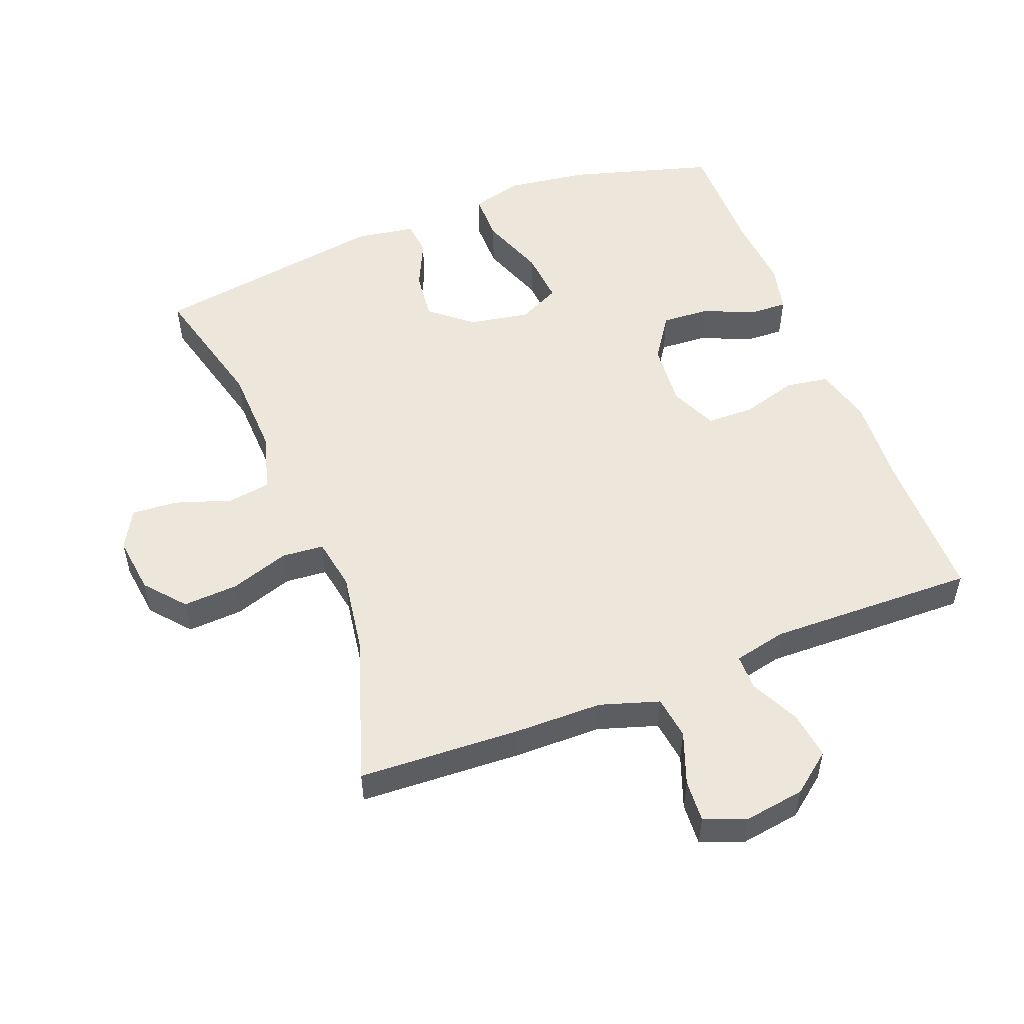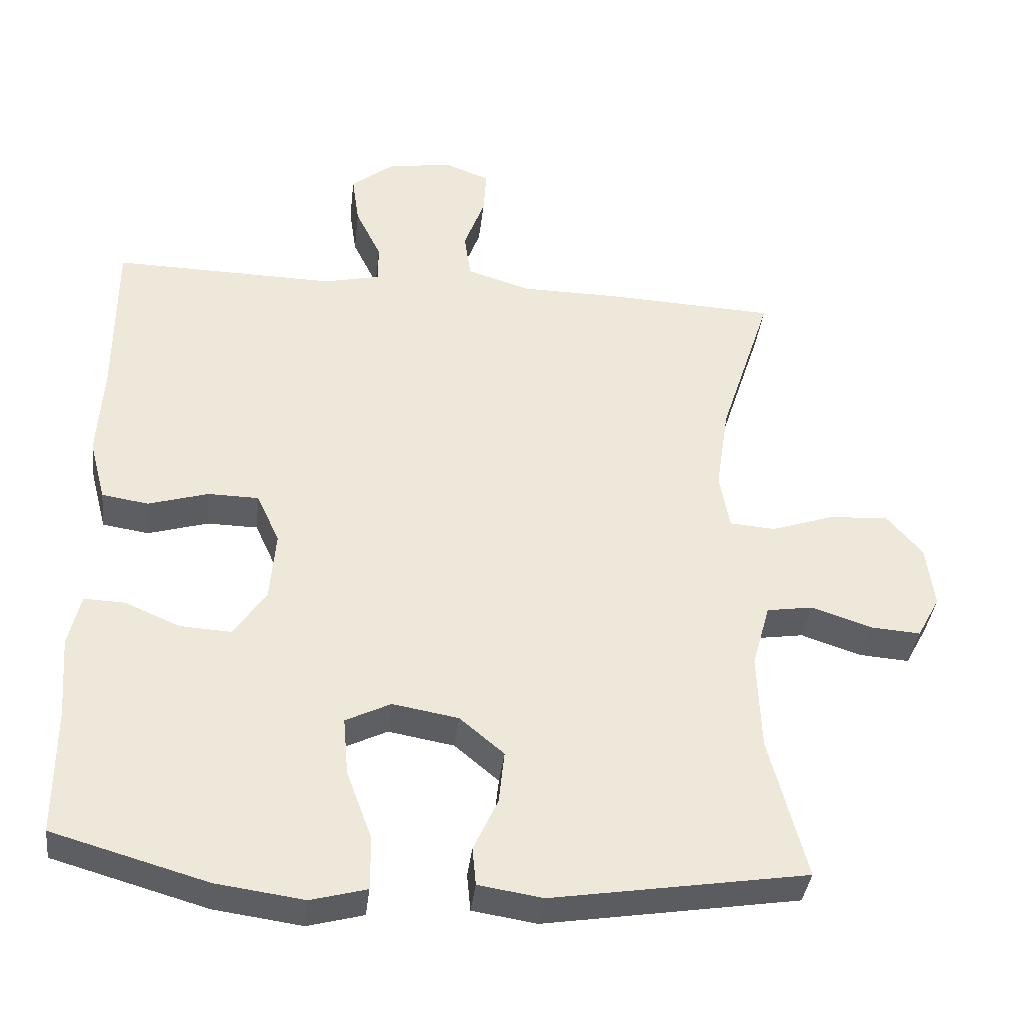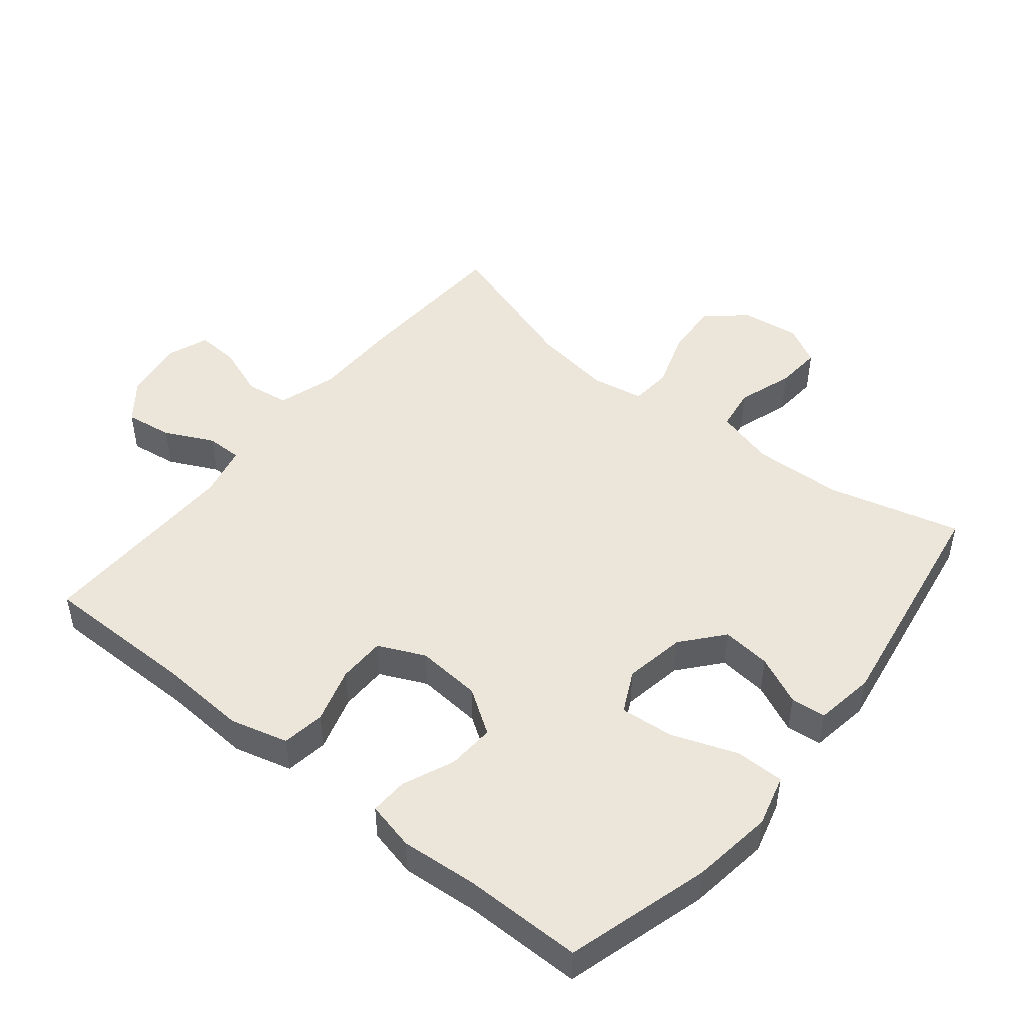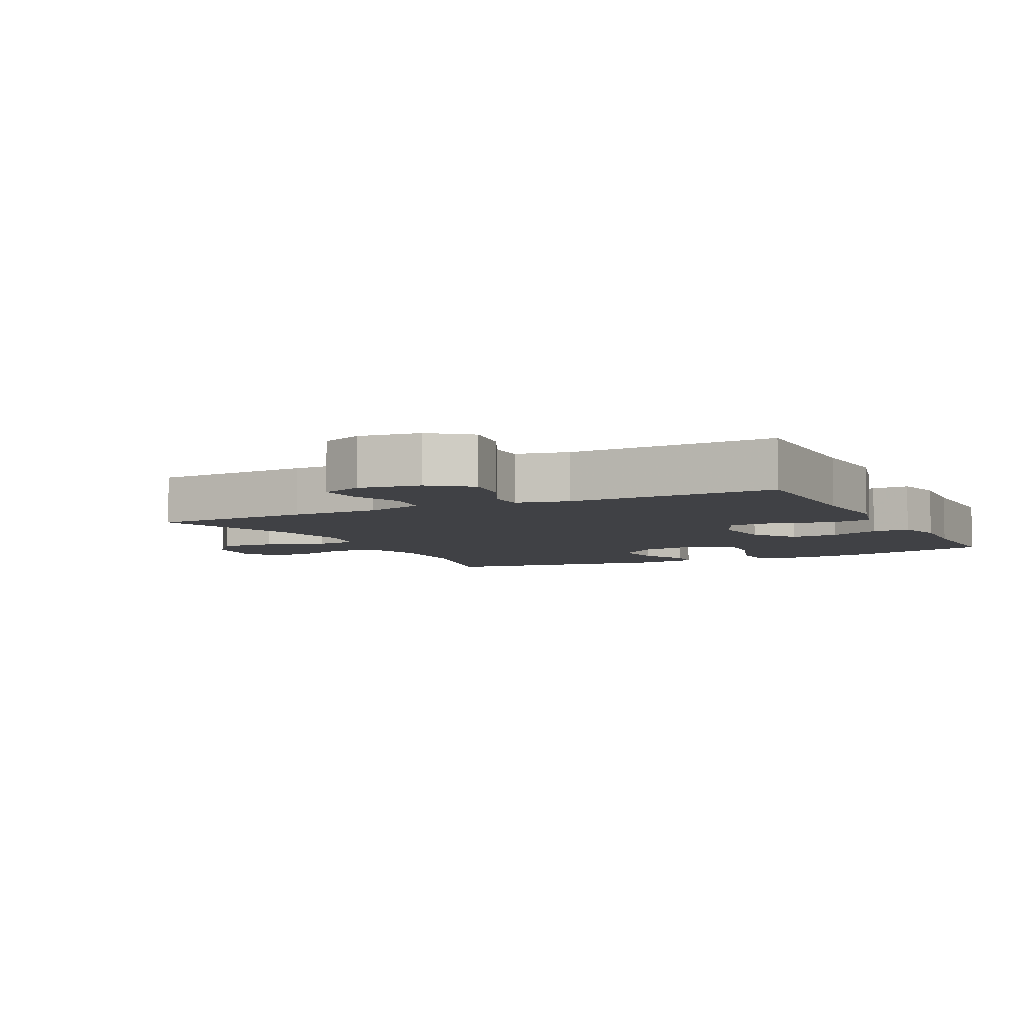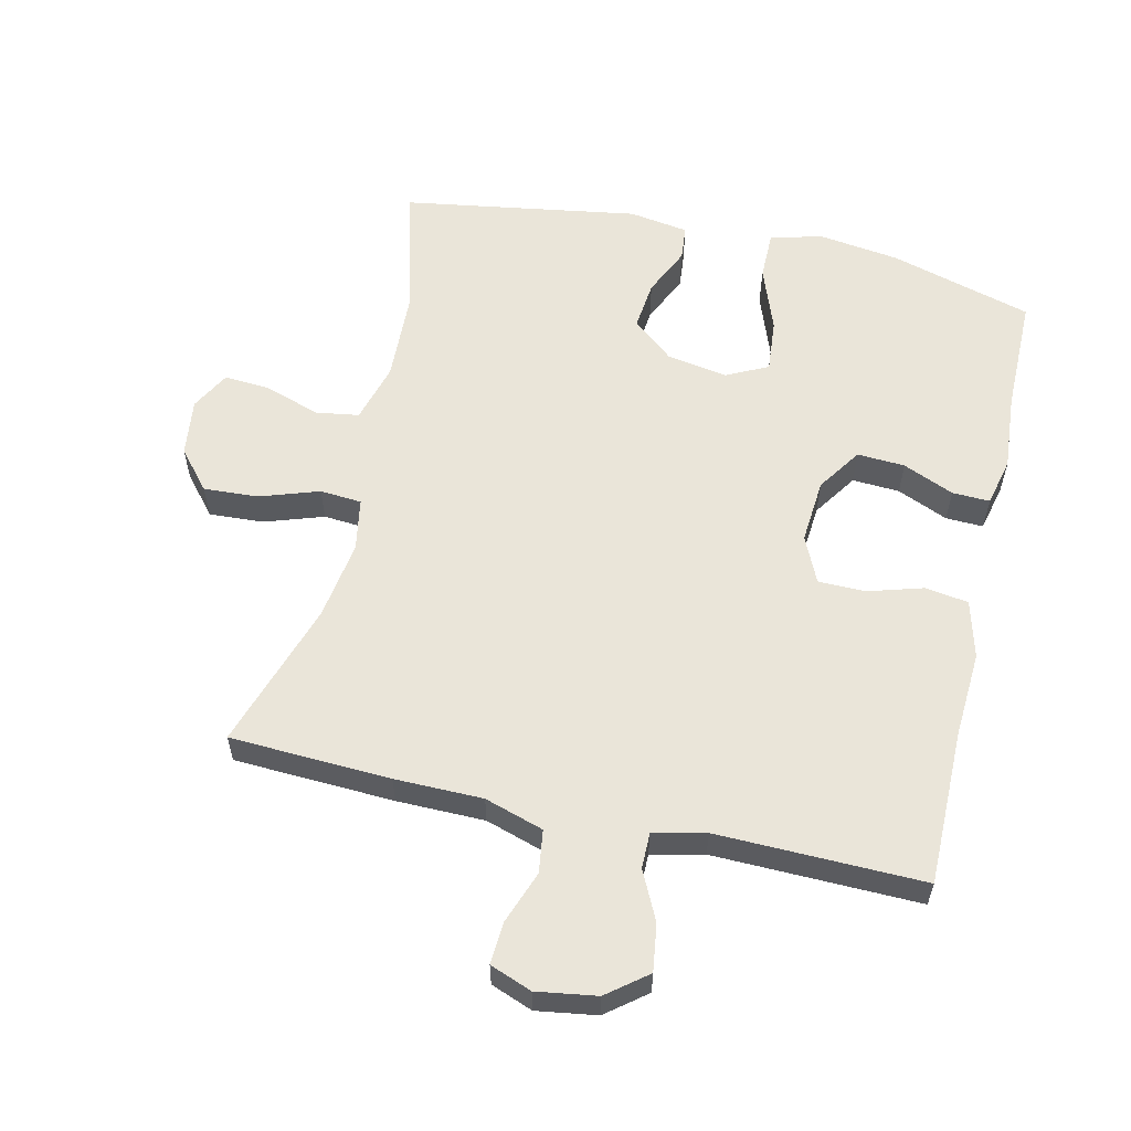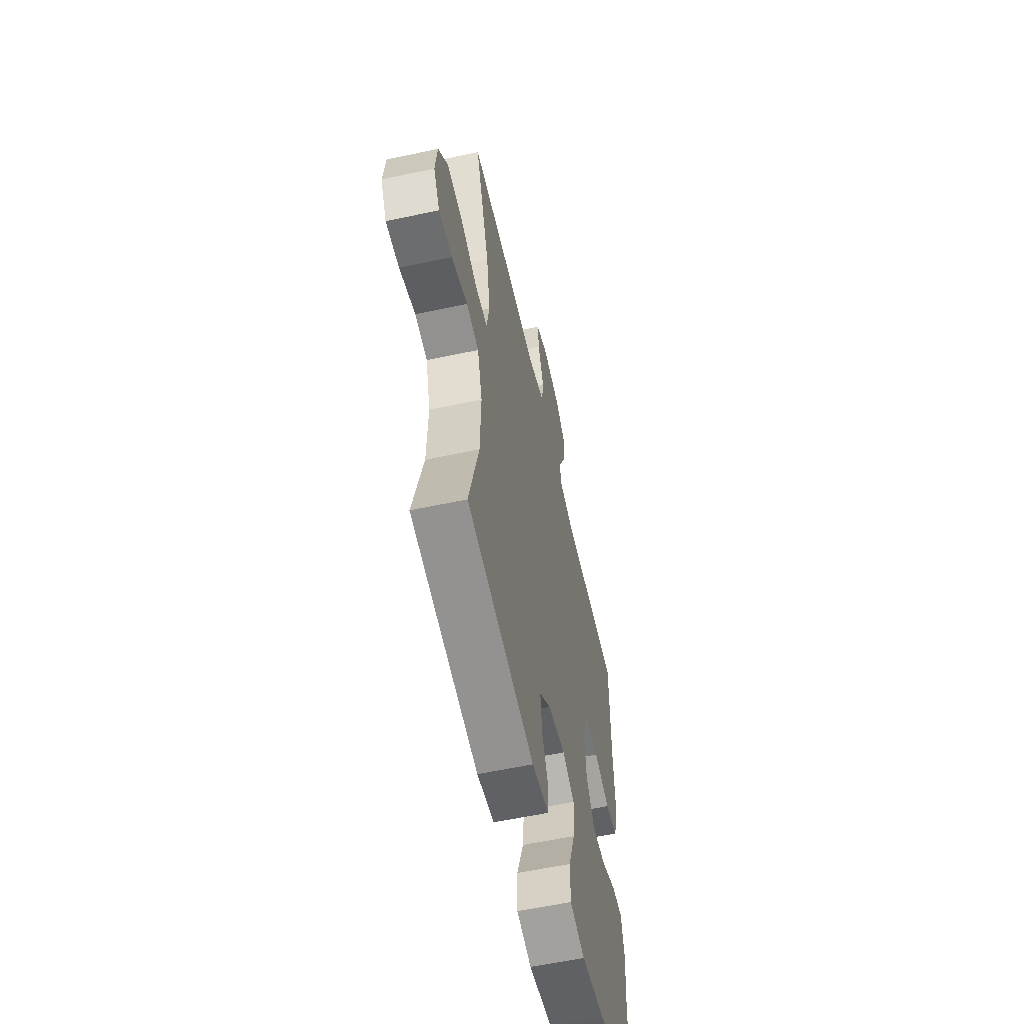
<metadata>
{"format":"obj","ext":"obj","renderer":"f3d","projection":"perspective","resolution":1024,"background":"white","views":[{"elev":52.6,"azim":-21.1,"up":"+Y"},{"elev":-37.7,"azim":173.4,"up":"+Z"},{"elev":47.6,"azim":129.0,"up":"+Y"},{"elev":-5.9,"azim":26.8,"up":"+Y"},{"elev":58.3,"azim":12.9,"up":"+Y"},{"elev":-57.8,"azim":-77.4,"up":"+Z"}]}
</metadata>
<code>
v -0.5 0.07 -0.5
v -0.448 0.07 -0.3
v -0.443 0.07 -0.165
v -0.468 0.07 -0.075
v -0.533 0.07 -0.065
v -0.617 0.07 -0.093
v -0.687 0.07 -0.098
v -0.719 0.07 -0.039
v -0.708 0.07 0.048
v -0.658 0.07 0.107
v -0.575 0.07 0.102
v -0.486 0.07 0.072
v -0.423 0.07 0.077
v -0.409 0.07 0.156
v -0.427 0.07 0.276
v -0.5 0.07 0.5
v -0.257 0.07 0.511
v -0.124 0.07 0.512
v -0.035 0.07 0.54
v -0.026 0.07 0.605
v -0.055 0.07 0.684
v -0.059 0.07 0.748
v 0.004 0.07 0.772
v 0.095 0.07 0.758
v 0.155 0.07 0.711
v 0.145 0.07 0.64
v 0.109 0.07 0.566
v 0.109 0.07 0.512
v 0.188 0.07 0.494
v 0.5 0.07 0.5
v 0.5 0.07 0.266
v 0.508 0.07 0.135
v 0.485 0.07 0.048
v 0.42 0.07 0.038
v 0.336 0.07 0.063
v 0.265 0.07 0.062
v 0.233 0.07 -0.008
v 0.241 0.07 -0.106
v 0.286 0.07 -0.173
v 0.358 0.07 -0.169
v 0.435 0.07 -0.136
v 0.492 0.07 -0.134
v 0.509 0.07 -0.207
v 0.5 0.07 -0.322
v 0.5 0.07 -0.5
v 0.284 0.07 -0.562
v 0.161 0.07 -0.579
v 0.083 0.07 -0.558
v 0.083 0.07 -0.484
v 0.119 0.07 -0.386
v 0.126 0.07 -0.305
v 0.063 0.07 -0.274
v -0.029 0.07 -0.29
v -0.091 0.07 -0.342
v -0.083 0.07 -0.416
v -0.049 0.07 -0.49
v -0.054 0.07 -0.543
v -0.144 0.07 -0.557
v -0.5 0 -0.5
v -0.448 0 -0.3
v -0.443 0 -0.165
v -0.468 0 -0.075
v -0.533 0 -0.065
v -0.617 0 -0.093
v -0.687 0 -0.098
v -0.719 0 -0.039
v -0.708 0 0.048
v -0.658 0 0.107
v -0.575 0 0.102
v -0.486 0 0.072
v -0.423 0 0.077
v -0.409 0 0.156
v -0.427 0 0.276
v -0.5 0 0.5
v -0.257 0 0.511
v -0.124 0 0.512
v -0.035 0 0.54
v -0.026 0 0.605
v -0.055 0 0.684
v -0.059 0 0.748
v 0.004 0 0.772
v 0.095 0 0.758
v 0.155 0 0.711
v 0.145 0 0.64
v 0.109 0 0.566
v 0.109 0 0.512
v 0.188 0 0.494
v 0.5 0 0.5
v 0.5 0 0.266
v 0.508 0 0.135
v 0.485 0 0.048
v 0.42 0 0.038
v 0.336 0 0.063
v 0.265 0 0.062
v 0.233 0 -0.008
v 0.241 0 -0.106
v 0.286 0 -0.173
v 0.358 0 -0.169
v 0.435 0 -0.136
v 0.492 0 -0.134
v 0.509 0 -0.207
v 0.5 0 -0.322
v 0.5 0 -0.5
v 0.284 0 -0.562
v 0.161 0 -0.579
v 0.083 0 -0.558
v 0.083 0 -0.484
v 0.119 0 -0.386
v 0.126 0 -0.305
v 0.063 0 -0.274
v -0.029 0 -0.29
v -0.091 0 -0.342
v -0.083 0 -0.416
v -0.049 0 -0.49
v -0.054 0 -0.543
v -0.144 0 -0.557
f 58 1 2
f 57 58 2
f 56 57 2
f 55 56 2
f 54 55 2 3
f 53 54 3 4
f 52 53 4
f 48 49 50
f 47 48 50
f 46 47 50
f 45 46 50
f 44 45 50
f 44 50 51
f 43 44 51
f 42 43 51
f 41 42 51
f 40 41 51
f 39 40 51 52
f 33 34 35
f 32 33 35
f 31 32 35
f 31 35 36
f 30 31 36
f 29 30 36
f 28 29 36 37
f 25 26 27
f 24 25 27
f 23 24 27
f 22 23 27
f 21 22 27
f 20 21 27
f 19 20 27 28
f 28 37 38
f 19 28 38
f 18 19 38
f 17 18 38
f 16 17 38
f 15 16 38
f 10 11 12
f 9 10 12
f 8 9 12
f 7 8 12
f 6 7 12
f 5 6 12
f 4 5 12 13
f 52 4 13
f 38 39 52
f 15 38 52
f 14 15 52
f 13 14 52
f 60 59 116
f 60 116 115
f 60 115 114
f 60 114 113
f 61 60 113 112
f 62 61 112 111
f 62 111 110
f 108 107 106
f 108 106 105
f 108 105 104
f 108 104 103
f 108 103 102
f 109 108 102
f 109 102 101
f 109 101 100
f 109 100 99
f 109 99 98
f 110 109 98 97
f 93 92 91
f 93 91 90
f 93 90 89
f 94 93 89
f 94 89 88
f 94 88 87
f 95 94 87 86
f 85 84 83
f 85 83 82
f 85 82 81
f 85 81 80
f 85 80 79
f 85 79 78
f 86 85 78 77
f 96 95 86
f 96 86 77
f 96 77 76
f 96 76 75
f 96 75 74
f 96 74 73
f 70 69 68
f 70 68 67
f 70 67 66
f 70 66 65
f 70 65 64
f 70 64 63
f 71 70 63 62
f 71 62 110
f 110 97 96
f 110 96 73
f 110 73 72
f 110 72 71
f 1 59 60 2
f 2 60 61 3
f 3 61 62 4
f 4 62 63 5
f 5 63 64 6
f 6 64 65 7
f 7 65 66 8
f 8 66 67 9
f 9 67 68 10
f 10 68 69 11
f 11 69 70 12
f 12 70 71 13
f 13 71 72 14
f 14 72 73 15
f 15 73 74 16
f 16 74 75 17
f 17 75 76 18
f 18 76 77 19
f 19 77 78 20
f 20 78 79 21
f 21 79 80 22
f 22 80 81 23
f 23 81 82 24
f 24 82 83 25
f 25 83 84 26
f 26 84 85 27
f 27 85 86 28
f 28 86 87 29
f 29 87 88 30
f 30 88 89 31
f 31 89 90 32
f 32 90 91 33
f 33 91 92 34
f 34 92 93 35
f 35 93 94 36
f 36 94 95 37
f 37 95 96 38
f 38 96 97 39
f 39 97 98 40
f 40 98 99 41
f 41 99 100 42
f 42 100 101 43
f 43 101 102 44
f 44 102 103 45
f 45 103 104 46
f 46 104 105 47
f 47 105 106 48
f 48 106 107 49
f 49 107 108 50
f 50 108 109 51
f 51 109 110 52
f 52 110 111 53
f 53 111 112 54
f 54 112 113 55
f 55 113 114 56
f 56 114 115 57
f 57 115 116 58
f 58 116 59 1

</code>
